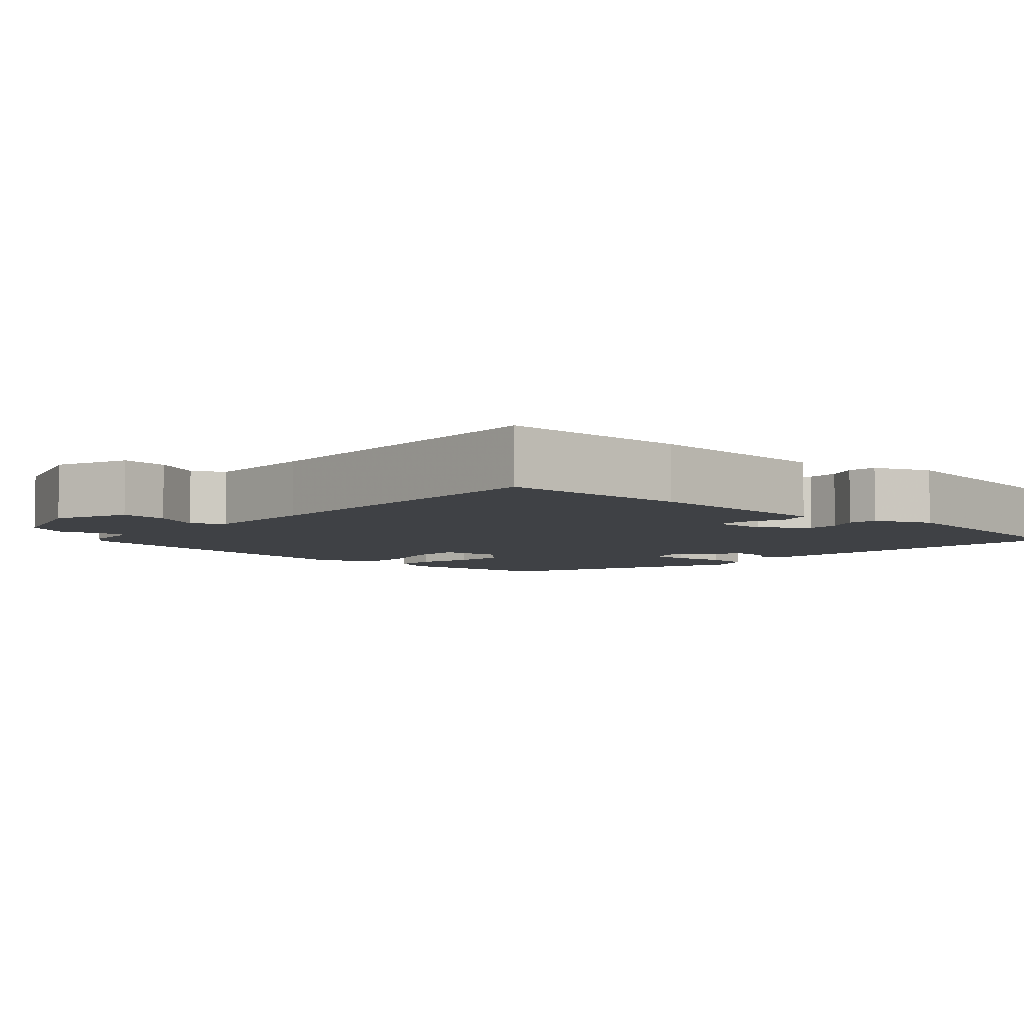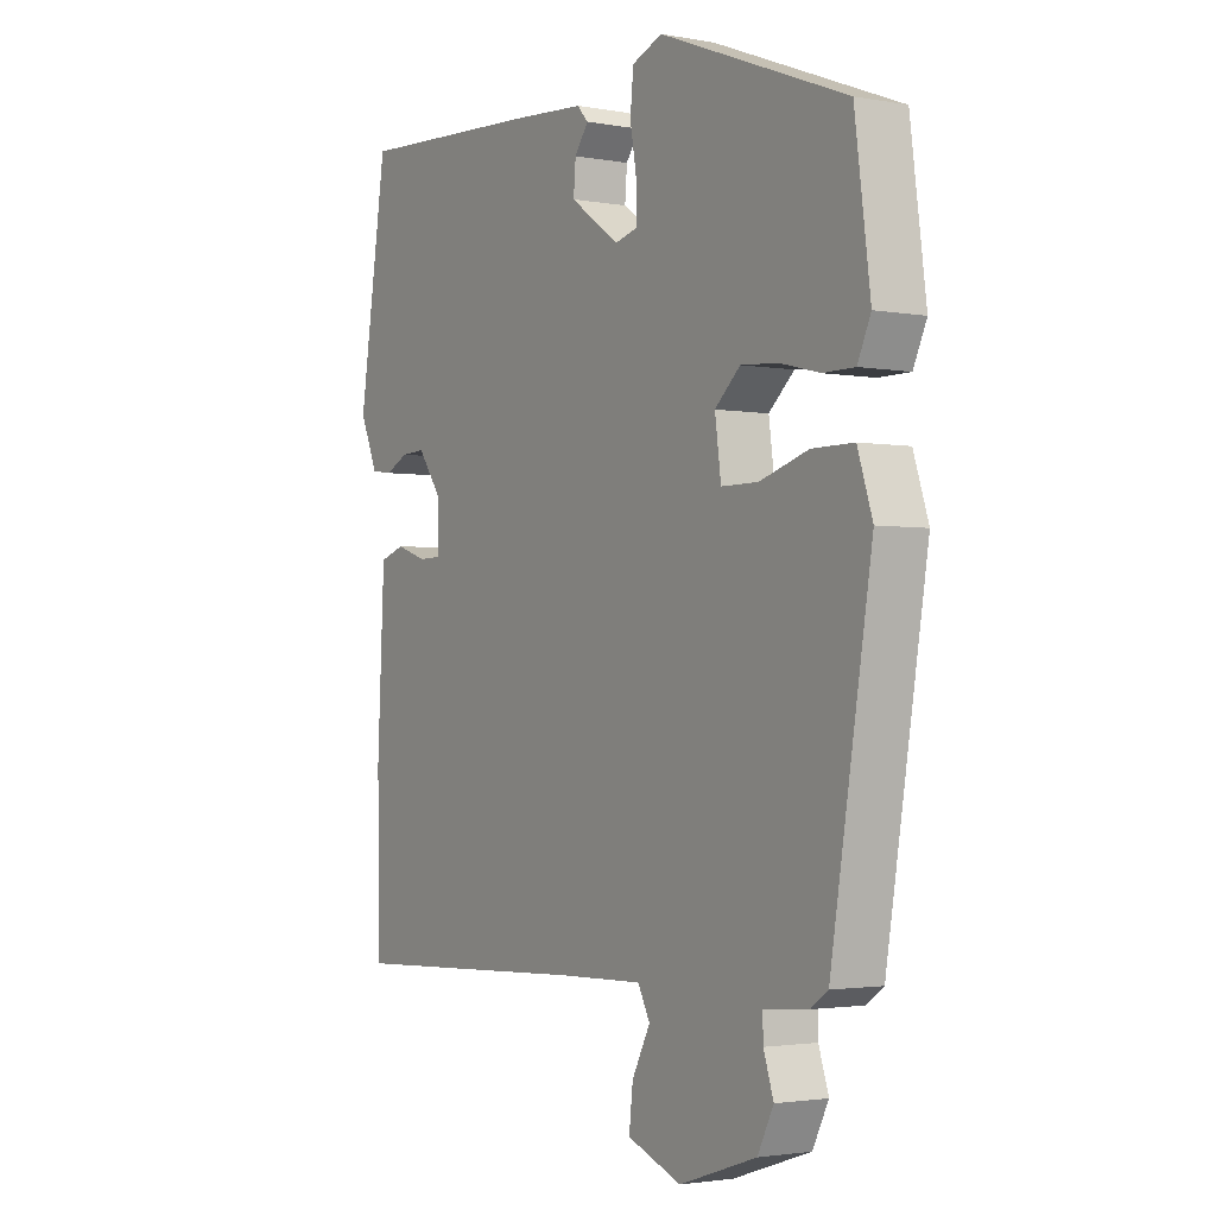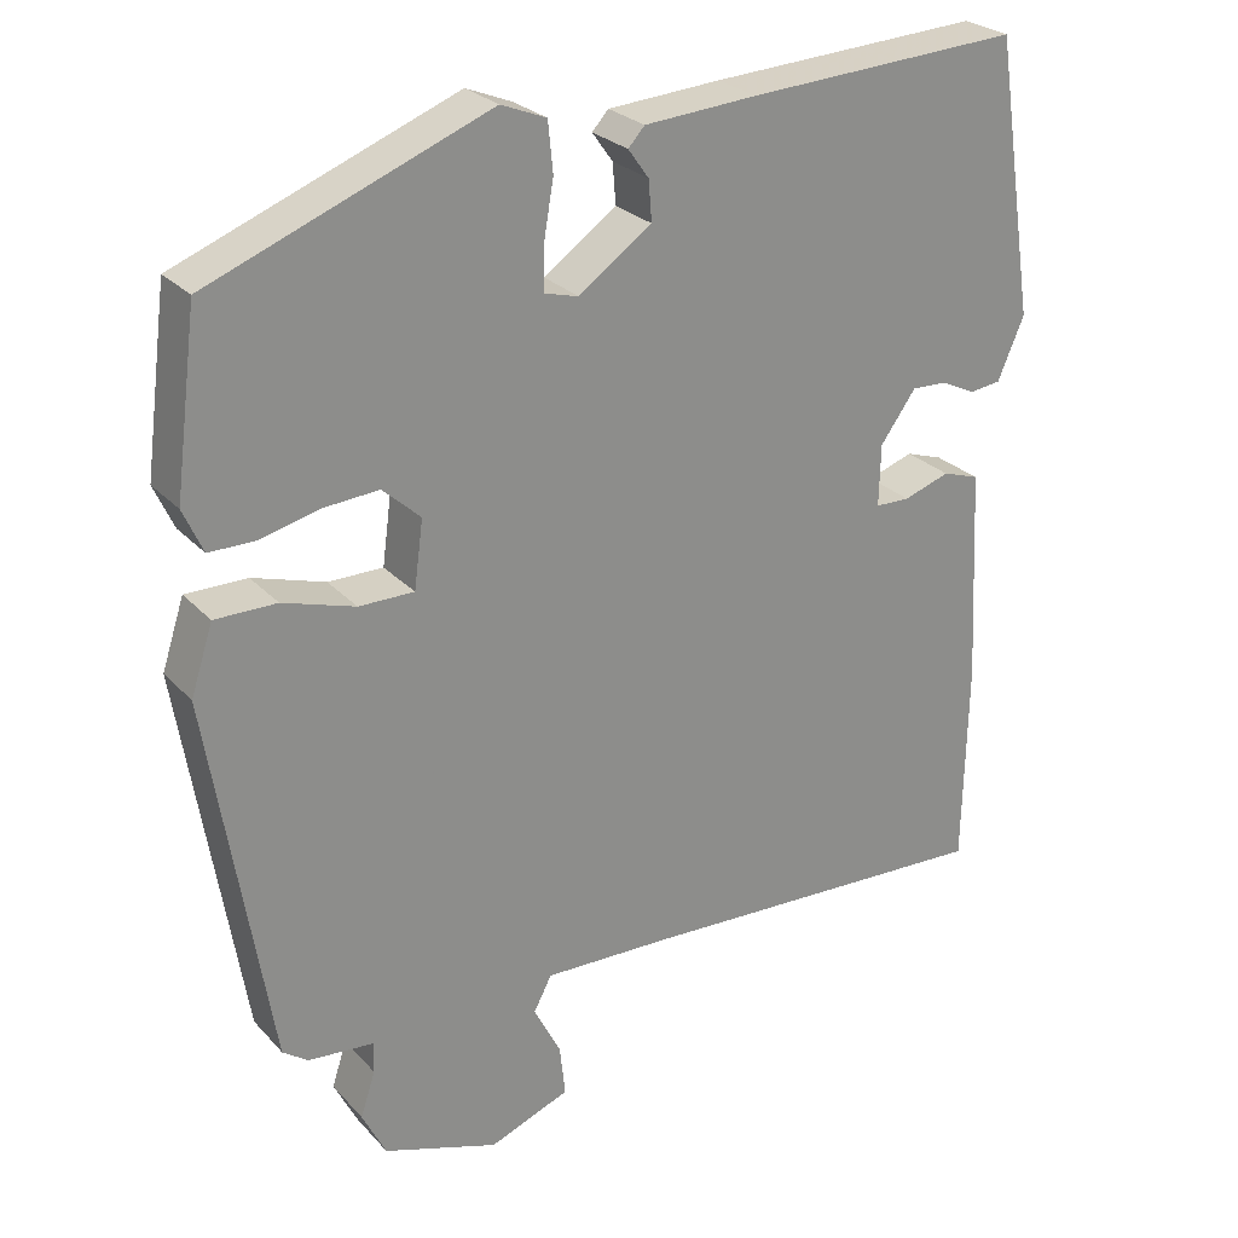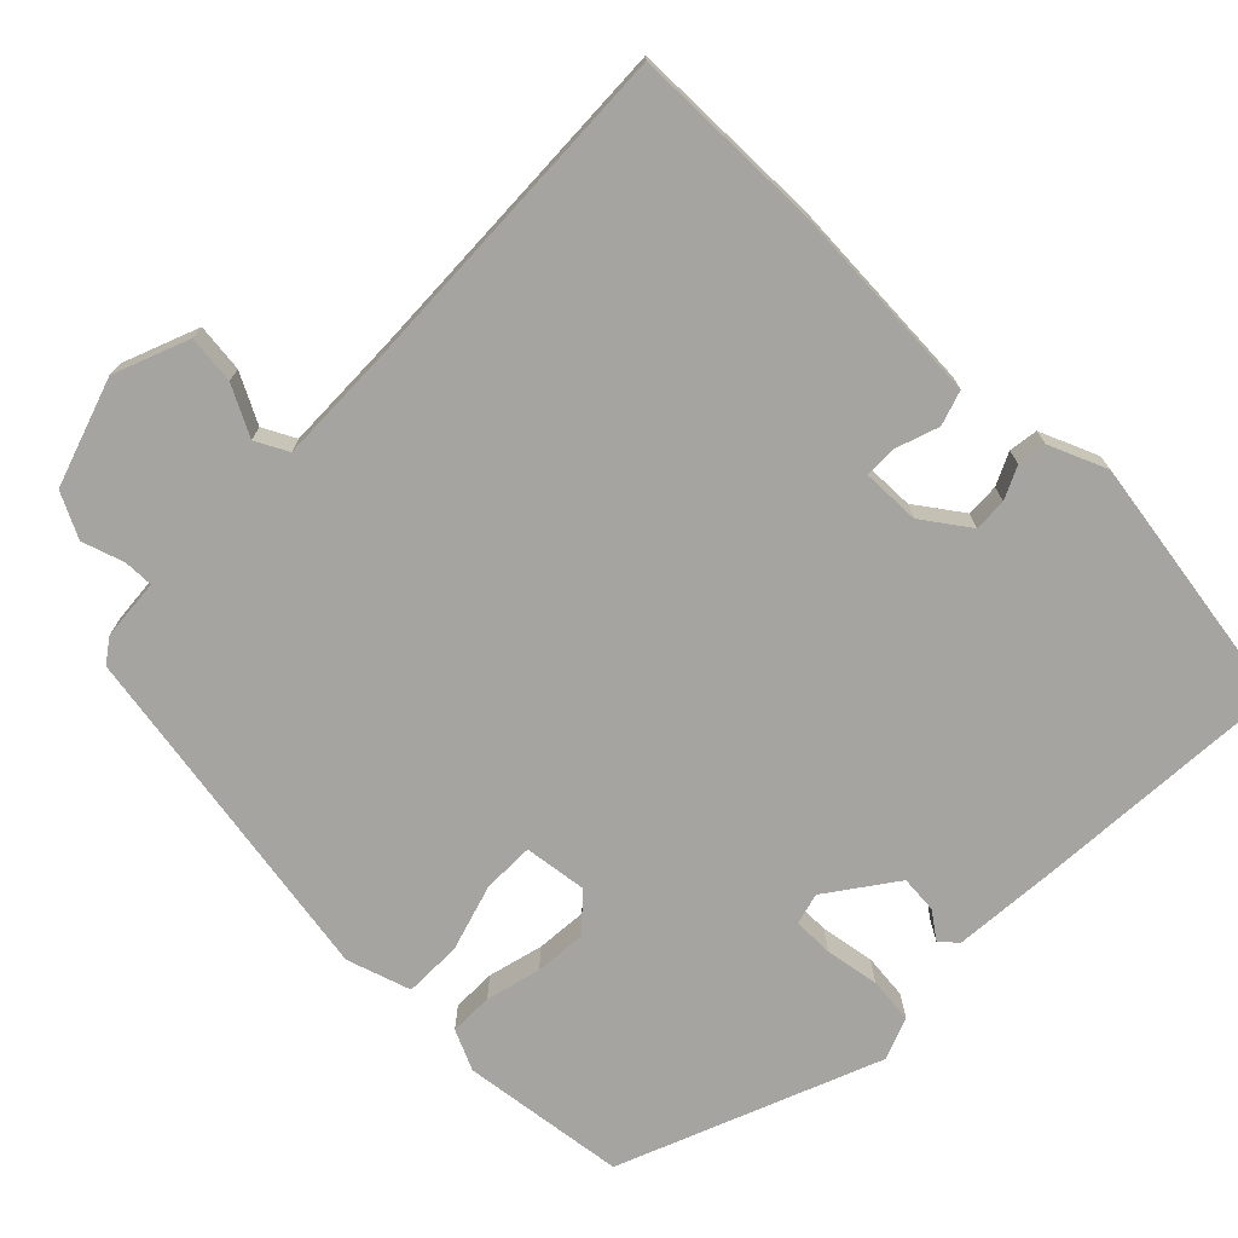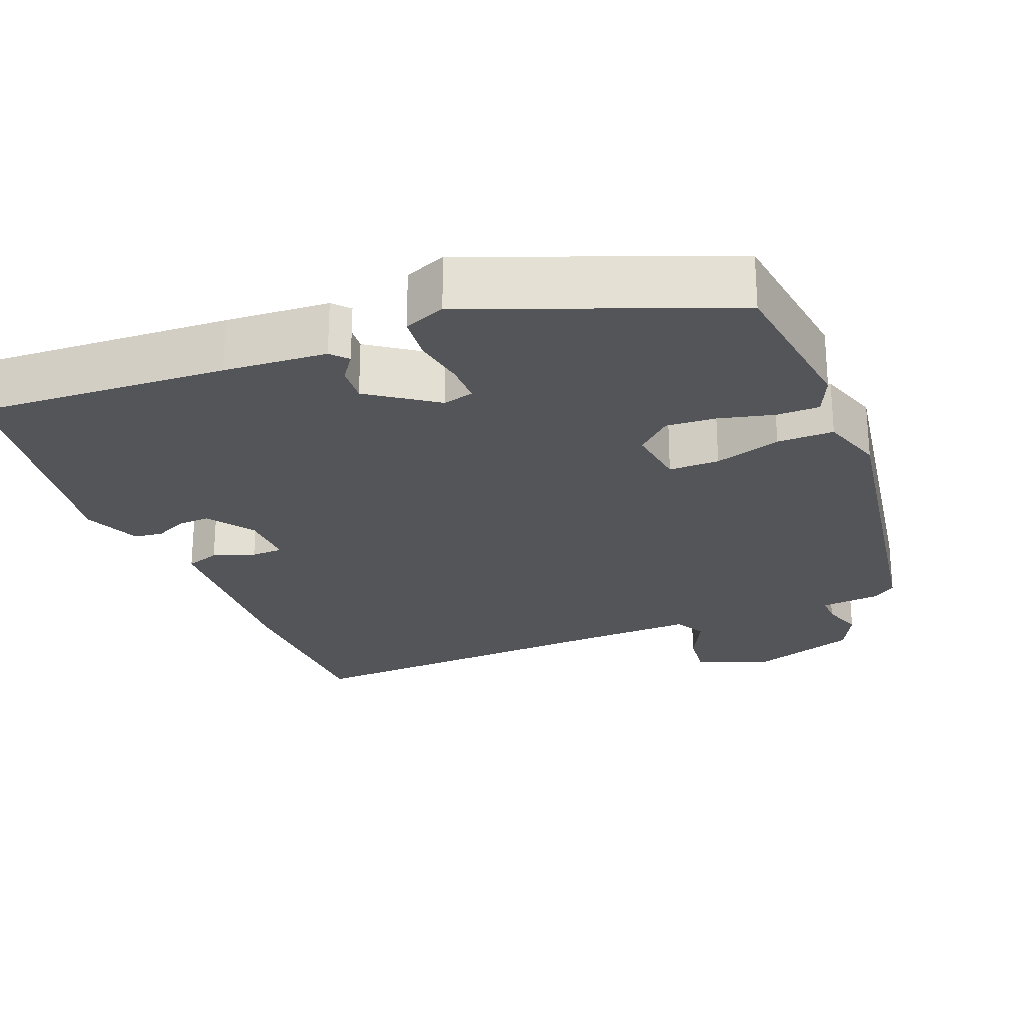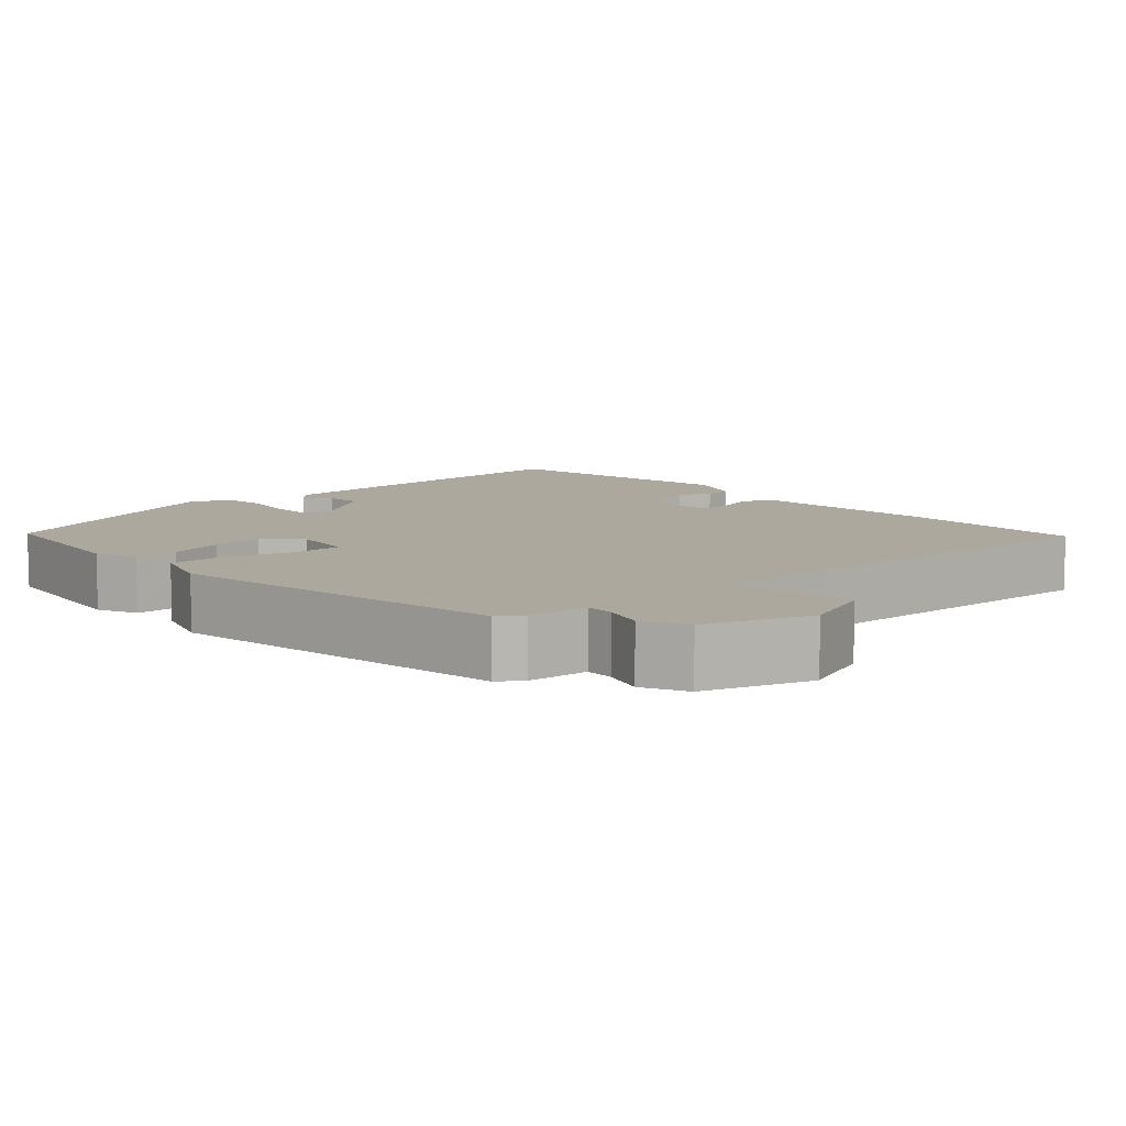
<metadata>
{"format":"obj","ext":"obj","renderer":"f3d","projection":"perspective","resolution":1024,"background":"white","views":[{"elev":-5.6,"azim":-132.4,"up":"+Y"},{"elev":-2.3,"azim":57.2,"up":"+Z"},{"elev":26.1,"azim":147.8,"up":"+Z"},{"elev":-73.4,"azim":-134.8,"up":"+Y"},{"elev":-24.8,"azim":21.8,"up":"+Y"},{"elev":8.7,"azim":137.9,"up":"+Y"}]}
</metadata>
<code>
v -0.497 0.07 0.472
v -0.164 0.07 0.453
v -0.027 0.07 0.443
v -0.007 0.07 0.421
v -0.032 0.07 0.386
v -0.036 0.07 0.337
v 0.053 0.07 0.274
v 0.094 0.07 0.285
v 0.094 0.07 0.338
v 0.082 0.07 0.408
v 0.088 0.07 0.468
v 0.143 0.07 0.49
v 0.482 0.07 0.357
v 0.51 0.07 0.142
v 0.486 0.07 0.089
v 0.429 0.07 0.089
v 0.357 0.07 0.107
v 0.29 0.07 0.112
v 0.244 0.07 0.07
v 0.255 0.07 -0.012
v 0.322 0.07 -0.012
v 0.41 0.07 0.015
v 0.485 0.07 0.015
v 0.512 0.07 -0.068
v 0.438 0.07 -0.522
v 0.407 0.07 -0.544
v 0.327 0.07 -0.551
v 0.328 0.07 -0.589
v 0.346 0.07 -0.644
v 0.317 0.07 -0.702
v 0.177 0.07 -0.749
v 0.079 0.07 -0.711
v 0.086 0.07 -0.648
v 0.119 0.07 -0.584
v 0.097 0.07 -0.542
v -0.057 0.07 -0.546
v -0.499 0.07 -0.565
v -0.504 0.07 -0.314
v -0.496 0.07 -0.155
v -0.491 0.07 -0.053
v -0.446 0.07 -0.038
v -0.39 0.07 -0.057
v -0.348 0.07 -0.056
v -0.35 0.07 0.019
v -0.393 0.07 0.079
v -0.436 0.07 0.077
v -0.478 0.07 0.057
v -0.516 0.07 0.062
v -0.548 0.07 0.137
v -0.497 0 0.472
v -0.164 0 0.453
v -0.027 0 0.443
v -0.007 0 0.421
v -0.032 0 0.386
v -0.036 0 0.337
v 0.053 0 0.274
v 0.094 0 0.285
v 0.094 0 0.338
v 0.082 0 0.408
v 0.088 0 0.468
v 0.143 0 0.49
v 0.482 0 0.357
v 0.51 0 0.142
v 0.486 0 0.089
v 0.429 0 0.089
v 0.357 0 0.107
v 0.29 0 0.112
v 0.244 0 0.07
v 0.255 0 -0.012
v 0.322 0 -0.012
v 0.41 0 0.015
v 0.485 0 0.015
v 0.512 0 -0.068
v 0.438 0 -0.522
v 0.407 0 -0.544
v 0.327 0 -0.551
v 0.328 0 -0.589
v 0.346 0 -0.644
v 0.317 0 -0.702
v 0.177 0 -0.749
v 0.079 0 -0.711
v 0.086 0 -0.648
v 0.119 0 -0.584
v 0.097 0 -0.542
v -0.057 0 -0.546
v -0.499 0 -0.565
v -0.504 0 -0.314
v -0.496 0 -0.155
v -0.491 0 -0.053
v -0.446 0 -0.038
v -0.39 0 -0.057
v -0.348 0 -0.056
v -0.35 0 0.019
v -0.393 0 0.079
v -0.436 0 0.077
v -0.478 0 0.057
v -0.516 0 0.062
v -0.548 0 0.137
f 3 4 5
f 2 3 5
f 1 2 5
f 49 1 5
f 48 49 5
f 47 48 5
f 46 47 5
f 45 46 5 6
f 44 45 6 7
f 43 44 7 8
f 39 40 41 42
f 39 42 43
f 38 39 43
f 37 38 43
f 36 37 43
f 35 36 43 8
f 32 33 34
f 31 32 34
f 30 31 34
f 29 30 34
f 28 29 34
f 35 8 9
f 34 35 9
f 28 34 9
f 27 28 9
f 25 26 27
f 24 25 27
f 23 24 27
f 22 23 27
f 21 22 27
f 20 21 27
f 10 11 12
f 9 10 12
f 27 9 12
f 20 27 12
f 19 20 12
f 15 16 17
f 14 15 17
f 13 14 17
f 12 13 17
f 12 17 18
f 12 18 19
f 54 53 52
f 54 52 51
f 54 51 50
f 54 50 98
f 54 98 97
f 54 97 96
f 54 96 95
f 55 54 95 94
f 56 55 94 93
f 57 56 93 92
f 91 90 89 88
f 92 91 88
f 92 88 87
f 92 87 86
f 92 86 85
f 57 92 85 84
f 83 82 81
f 83 81 80
f 83 80 79
f 83 79 78
f 83 78 77
f 58 57 84
f 58 84 83
f 58 83 77
f 58 77 76
f 76 75 74
f 76 74 73
f 76 73 72
f 76 72 71
f 76 71 70
f 76 70 69
f 61 60 59
f 61 59 58
f 61 58 76
f 61 76 69
f 61 69 68
f 66 65 64
f 66 64 63
f 66 63 62
f 66 62 61
f 67 66 61
f 68 67 61
f 1 50 51 2
f 2 51 52 3
f 3 52 53 4
f 4 53 54 5
f 5 54 55 6
f 6 55 56 7
f 7 56 57 8
f 8 57 58 9
f 9 58 59 10
f 10 59 60 11
f 11 60 61 12
f 12 61 62 13
f 13 62 63 14
f 14 63 64 15
f 15 64 65 16
f 16 65 66 17
f 17 66 67 18
f 18 67 68 19
f 19 68 69 20
f 20 69 70 21
f 21 70 71 22
f 22 71 72 23
f 23 72 73 24
f 24 73 74 25
f 25 74 75 26
f 26 75 76 27
f 27 76 77 28
f 28 77 78 29
f 29 78 79 30
f 30 79 80 31
f 31 80 81 32
f 32 81 82 33
f 33 82 83 34
f 34 83 84 35
f 35 84 85 36
f 36 85 86 37
f 37 86 87 38
f 38 87 88 39
f 39 88 89 40
f 40 89 90 41
f 41 90 91 42
f 42 91 92 43
f 43 92 93 44
f 44 93 94 45
f 45 94 95 46
f 46 95 96 47
f 47 96 97 48
f 48 97 98 49
f 49 98 50 1

</code>
